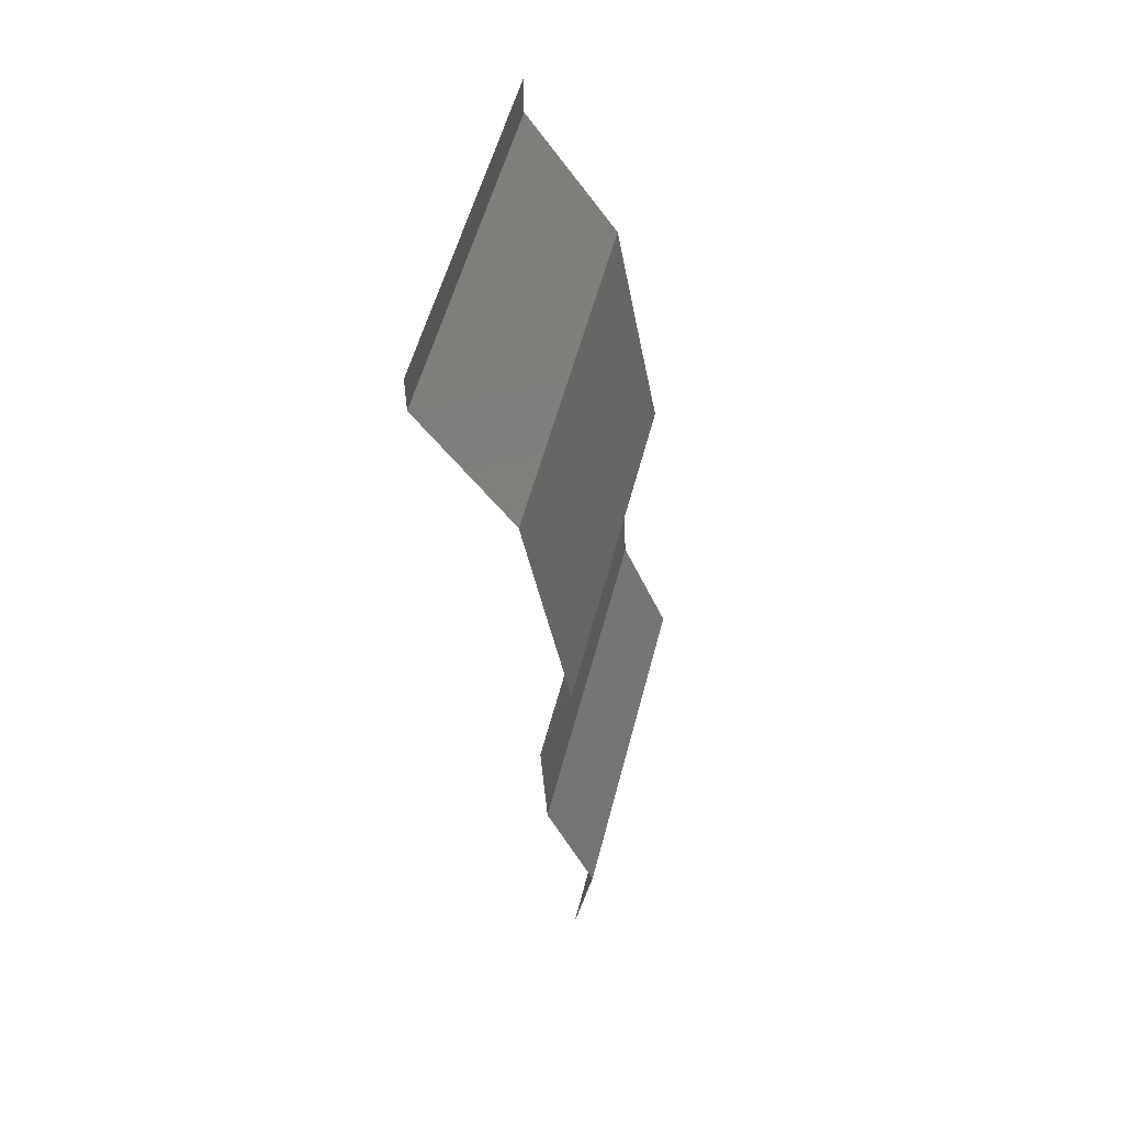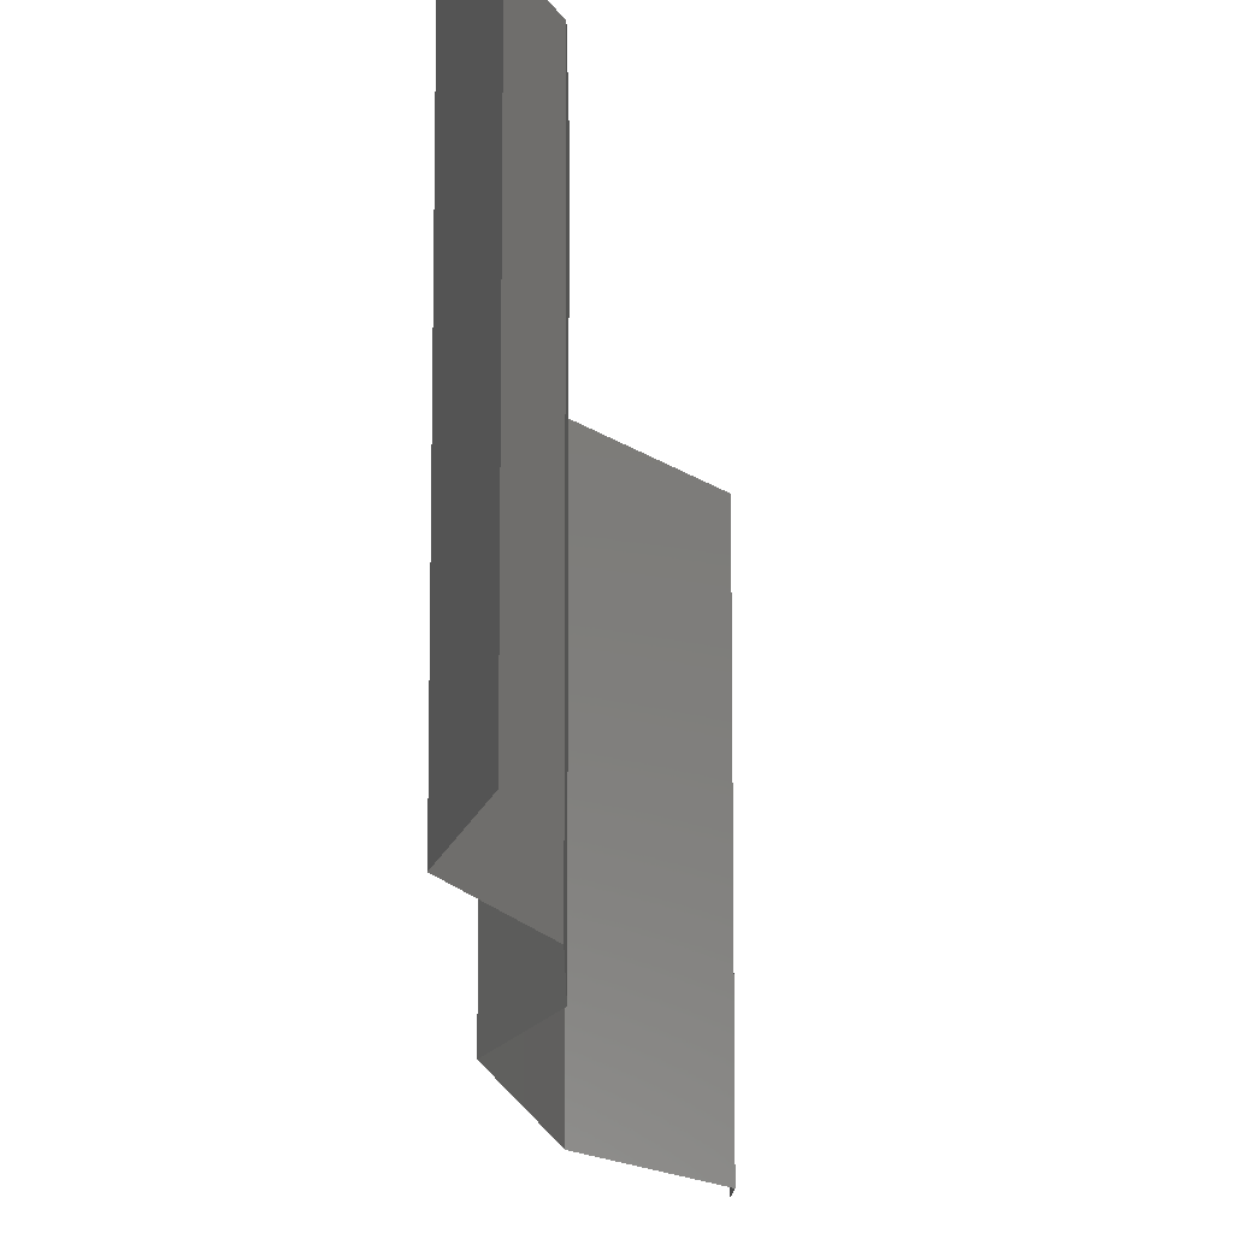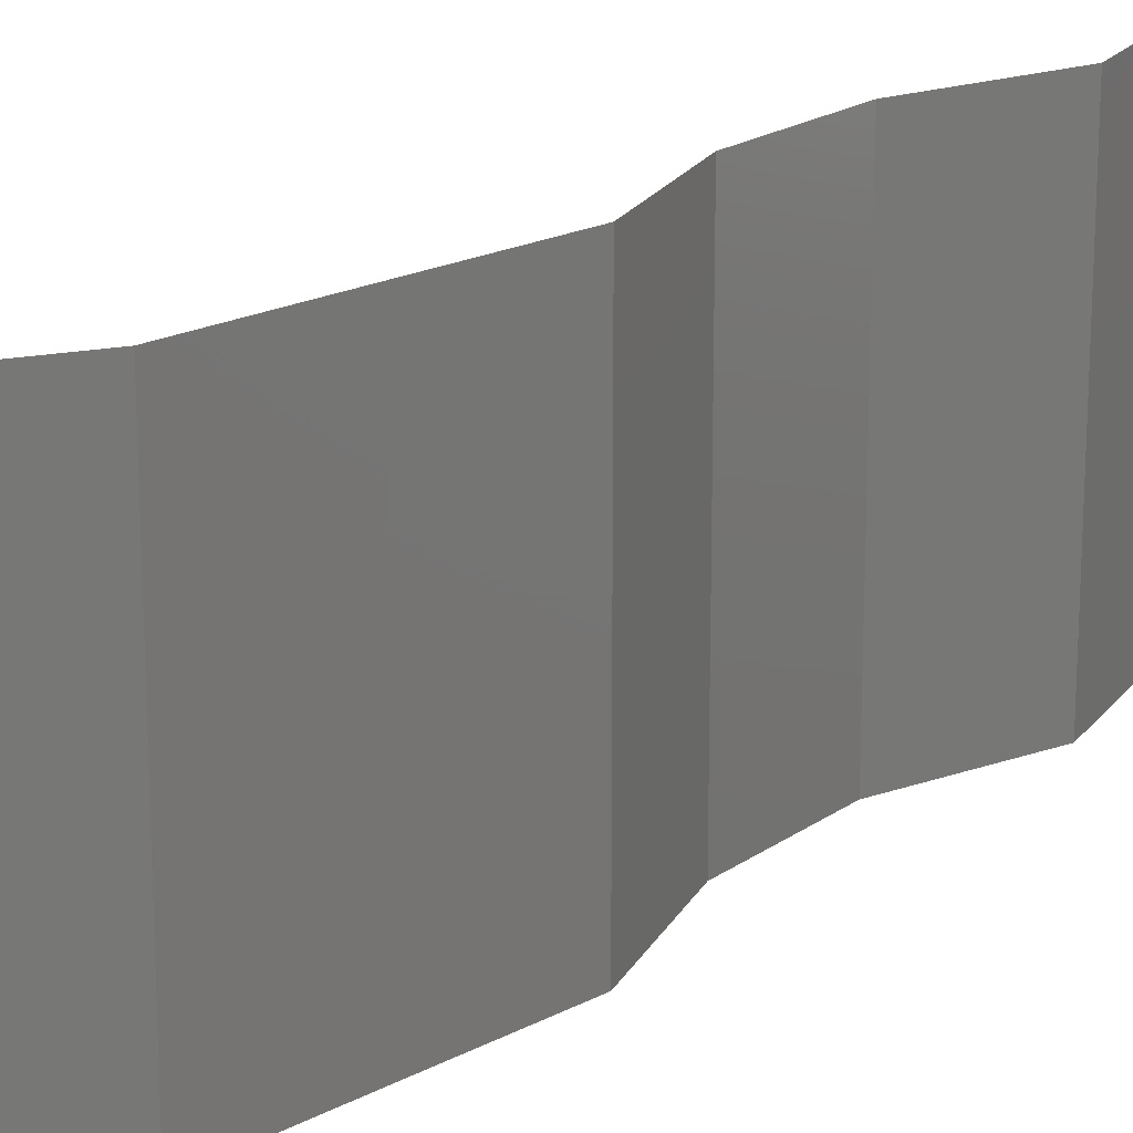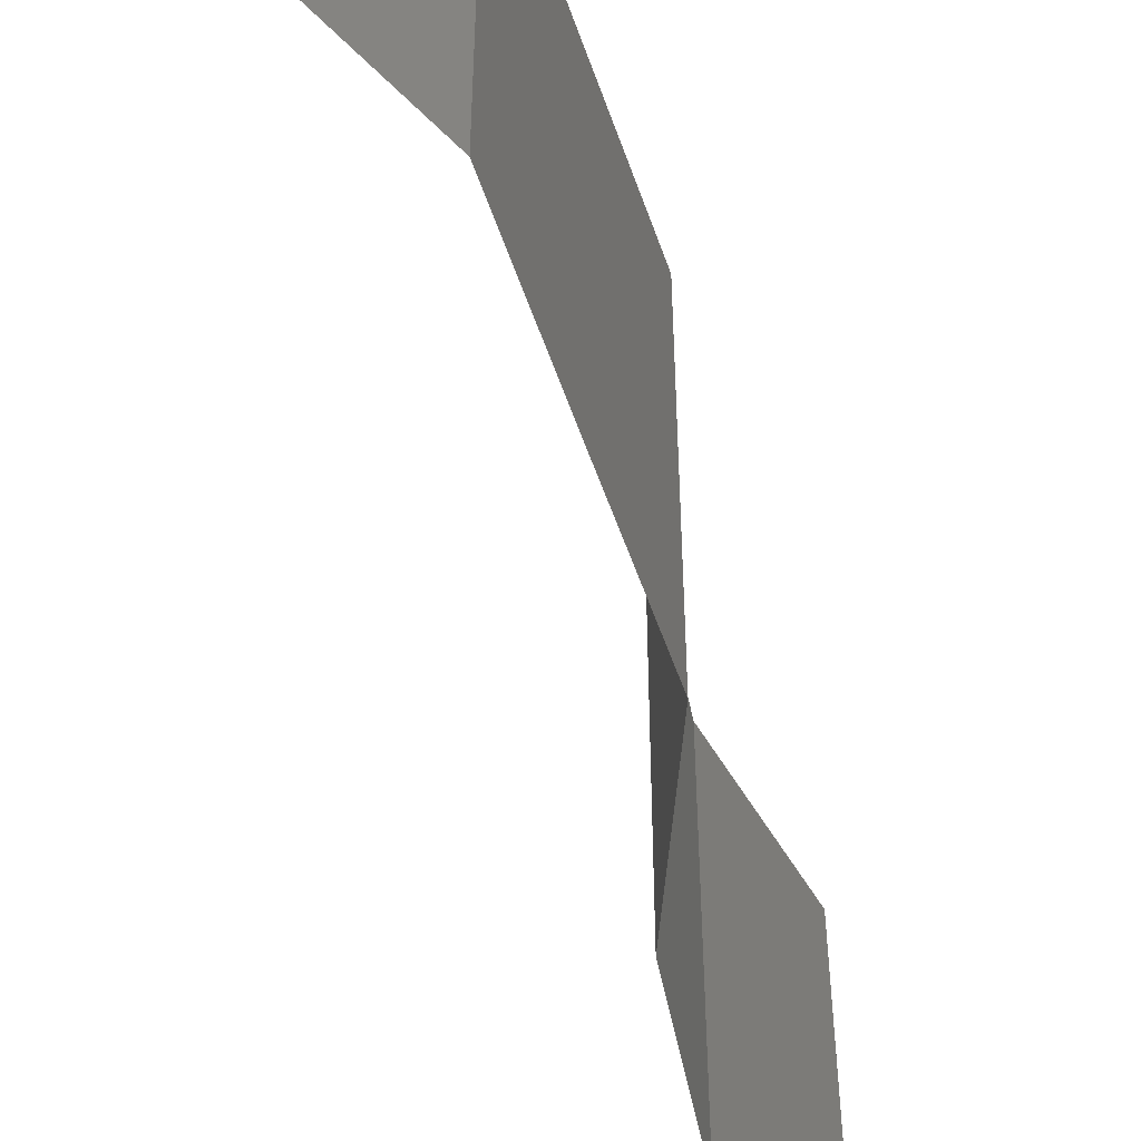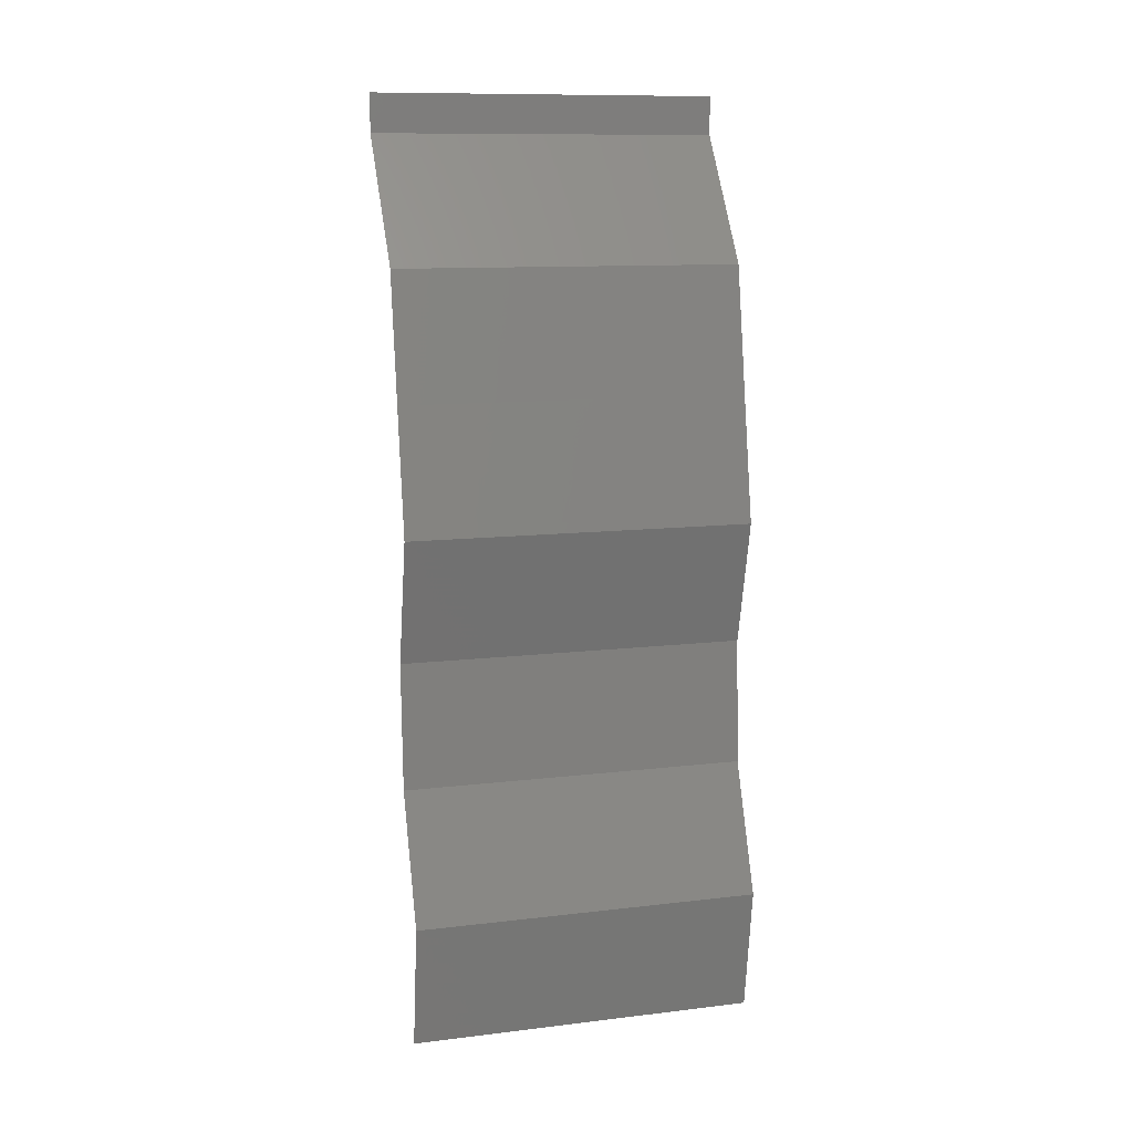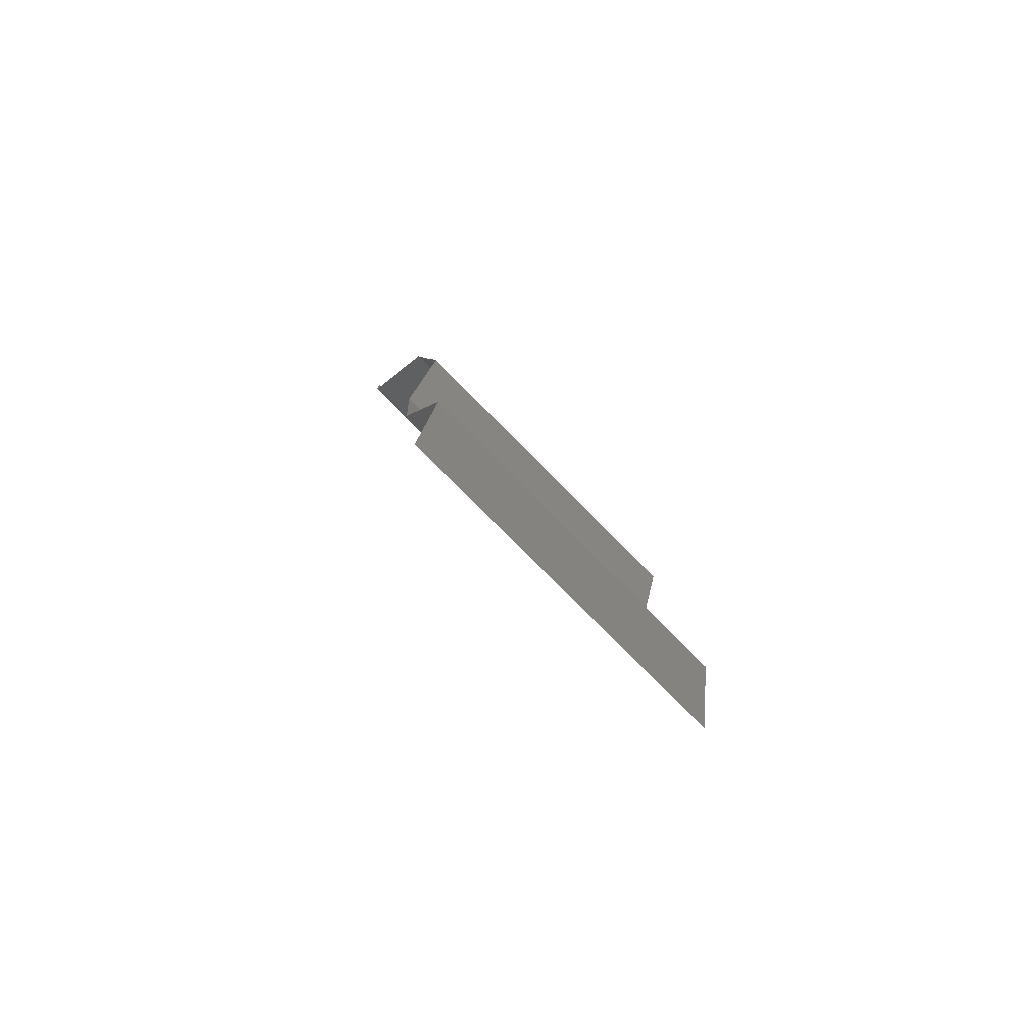
<metadata>
{"format":"stl","ext":"stl","renderer":"f3d","projection":"perspective","resolution":1024,"background":"white","views":[{"elev":55.3,"azim":-165.5,"up":"+Y"},{"elev":-14.6,"azim":-3.0,"up":"+Z"},{"elev":19.3,"azim":-145.3,"up":"+Z"},{"elev":-57.2,"azim":-171.2,"up":"+Z"},{"elev":11.4,"azim":-106.2,"up":"+Y"},{"elev":-76.7,"azim":-135.3,"up":"+Y"}]}
</metadata>
<code>
# stl→obj: 41 verts, 60 faces
v 0.04 0.0578 0
v 0.04 0.06 0
v 0.04 0.06 0.01
v 0.04 0.0578 0.01
v 0.04 0.06 0.02
v 0.04 0.0578 0.02
v 0.03497 0.05058 0
v 0.03749 0.05419 0.005
v 0.03497 0.05058 0.01
v 0.03749 0.05419 0.015
v 0.03497 0.05058 0.02
v 0.03367 0.04335 0.01
v 0.03432 0.04697 0.005
v 0.03432 0.04697 0.015
v 0.03367 0.04335 0
v 0.03367 0.04335 0.02
v 0.033 0.03974 0.015
v 0.03234 0.03613 0.01
v 0.033 0.03974 0.005
v 0.03234 0.03613 0
v 0.03234 0.03613 0.02
v 0.03412 0.0289 0
v 0.03323 0.03251 0.005
v 0.03412 0.0289 0.01
v 0.03323 0.03251 0.015
v 0.03412 0.0289 0.02
v 0.03393 0.02529 0.005
v 0.03375 0.02168 0
v 0.03393 0.02529 0.015
v 0.03375 0.02168 0.01
v 0.03375 0.02168 0.02
v 0.03232 0.01806 0.015
v 0.03088 0.01445 0
v 0.03232 0.01806 0.005
v 0.03088 0.01445 0.01
v 0.03088 0.01445 0.02
v 0.03201 0.007226 0.01
v 0.03145 0.01084 0.005
v 0.03201 0.007226 0.02
v 0.03145 0.01084 0.015
v 0.03201 0.007226 0
f 1 2 3
f 4 5 6
f 3 5 4
f 1 3 4
f 7 8 9
f 6 10 4
f 9 10 11
f 4 8 1
f 4 10 9
f 9 8 4
f 1 8 7
f 11 10 6
f 12 13 9
f 9 14 12
f 7 13 15
f 16 14 11
f 9 13 7
f 11 14 9
f 15 13 12
f 12 14 16
f 12 17 18
f 18 19 12
f 15 19 20
f 21 17 16
f 12 19 15
f 16 17 12
f 20 19 18
f 18 17 21
f 22 23 24
f 21 25 18
f 24 25 26
f 18 23 20
f 18 25 24
f 20 23 22
f 24 23 18
f 26 25 21
f 22 27 28
f 24 29 30
f 31 29 26
f 30 27 24
f 24 27 22
f 26 29 24
f 28 27 30
f 30 29 31
f 31 32 30
f 33 34 35
f 30 34 28
f 35 32 36
f 30 32 35
f 35 34 30
f 28 34 33
f 36 32 31
f 37 38 35
f 39 40 36
f 33 38 41
f 35 40 37
f 35 38 33
f 36 40 35
f 41 38 37
f 37 40 39

</code>
